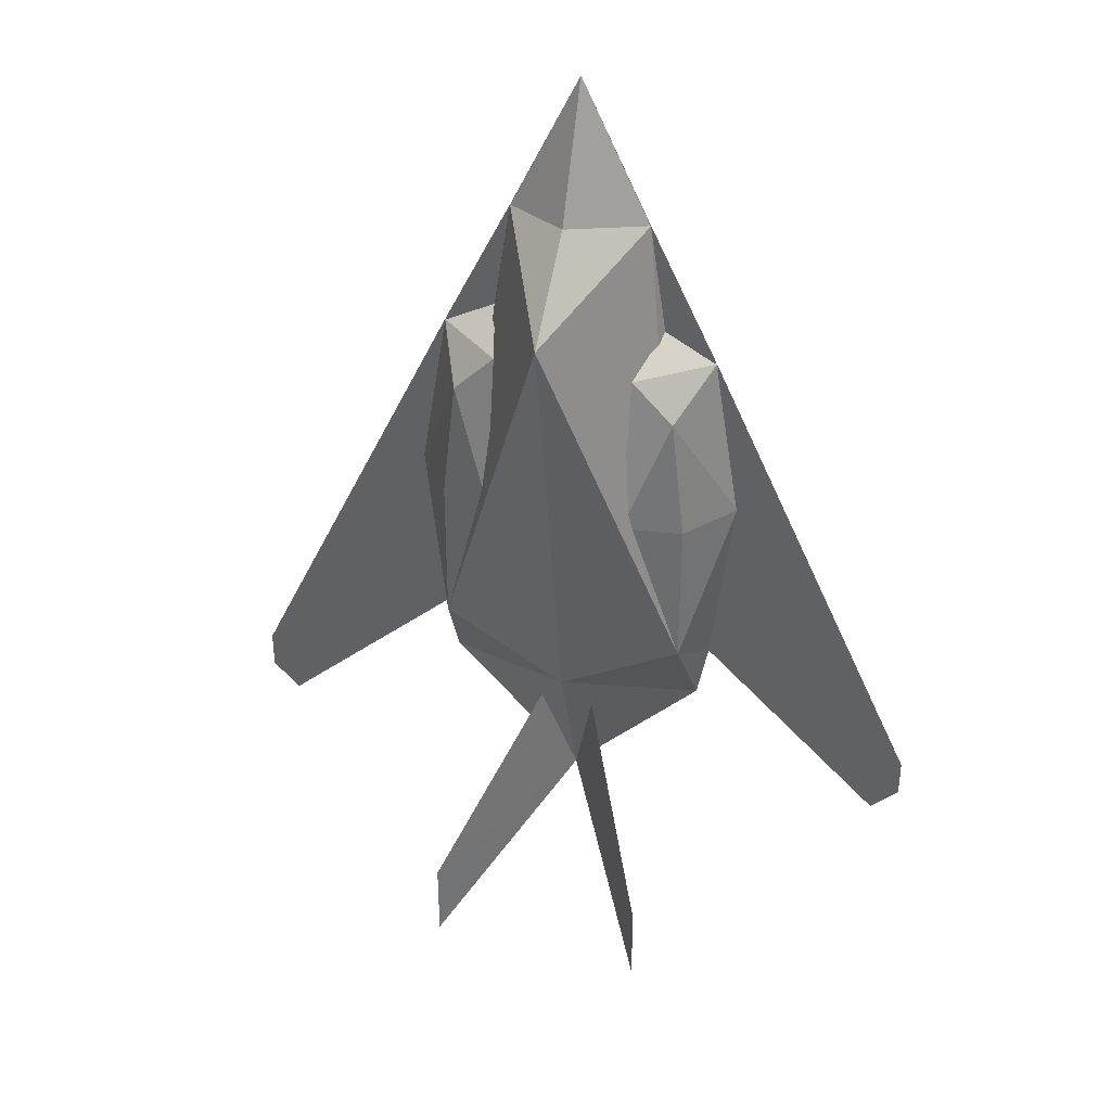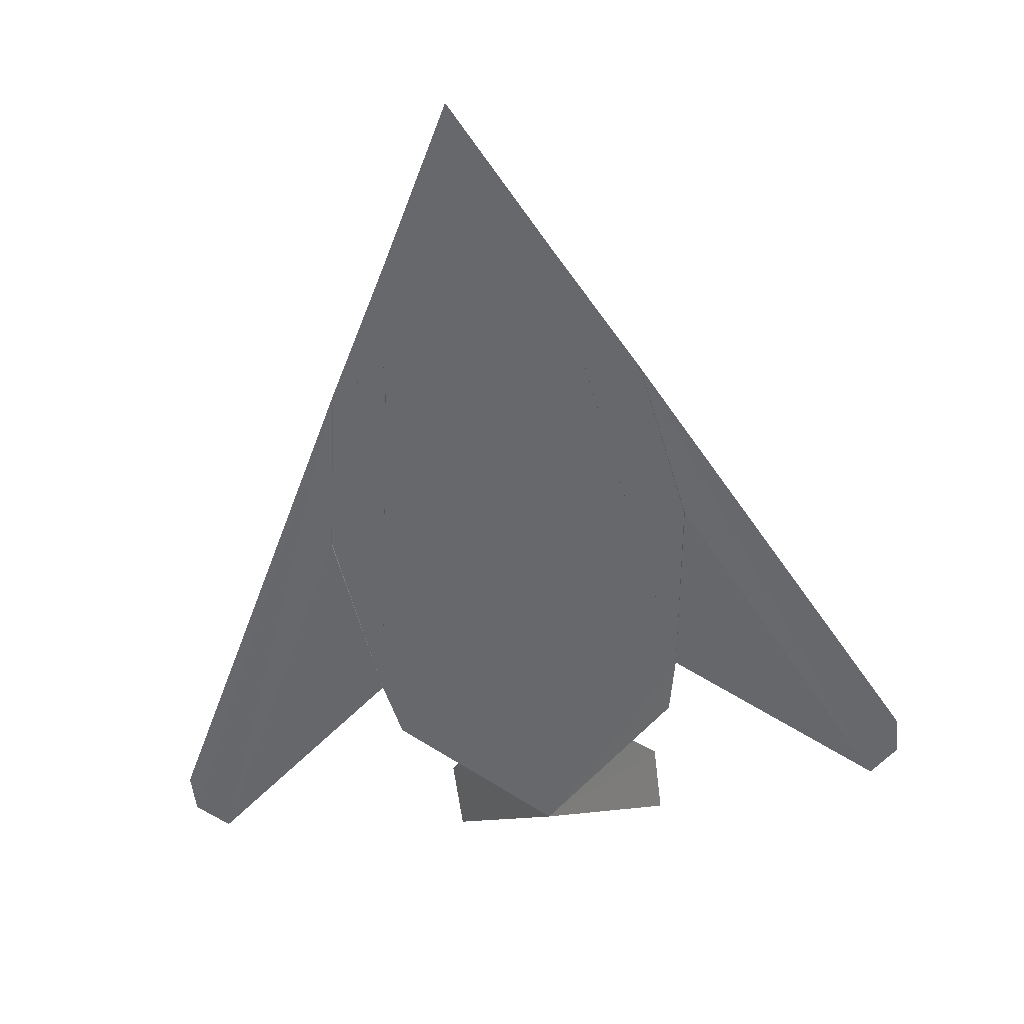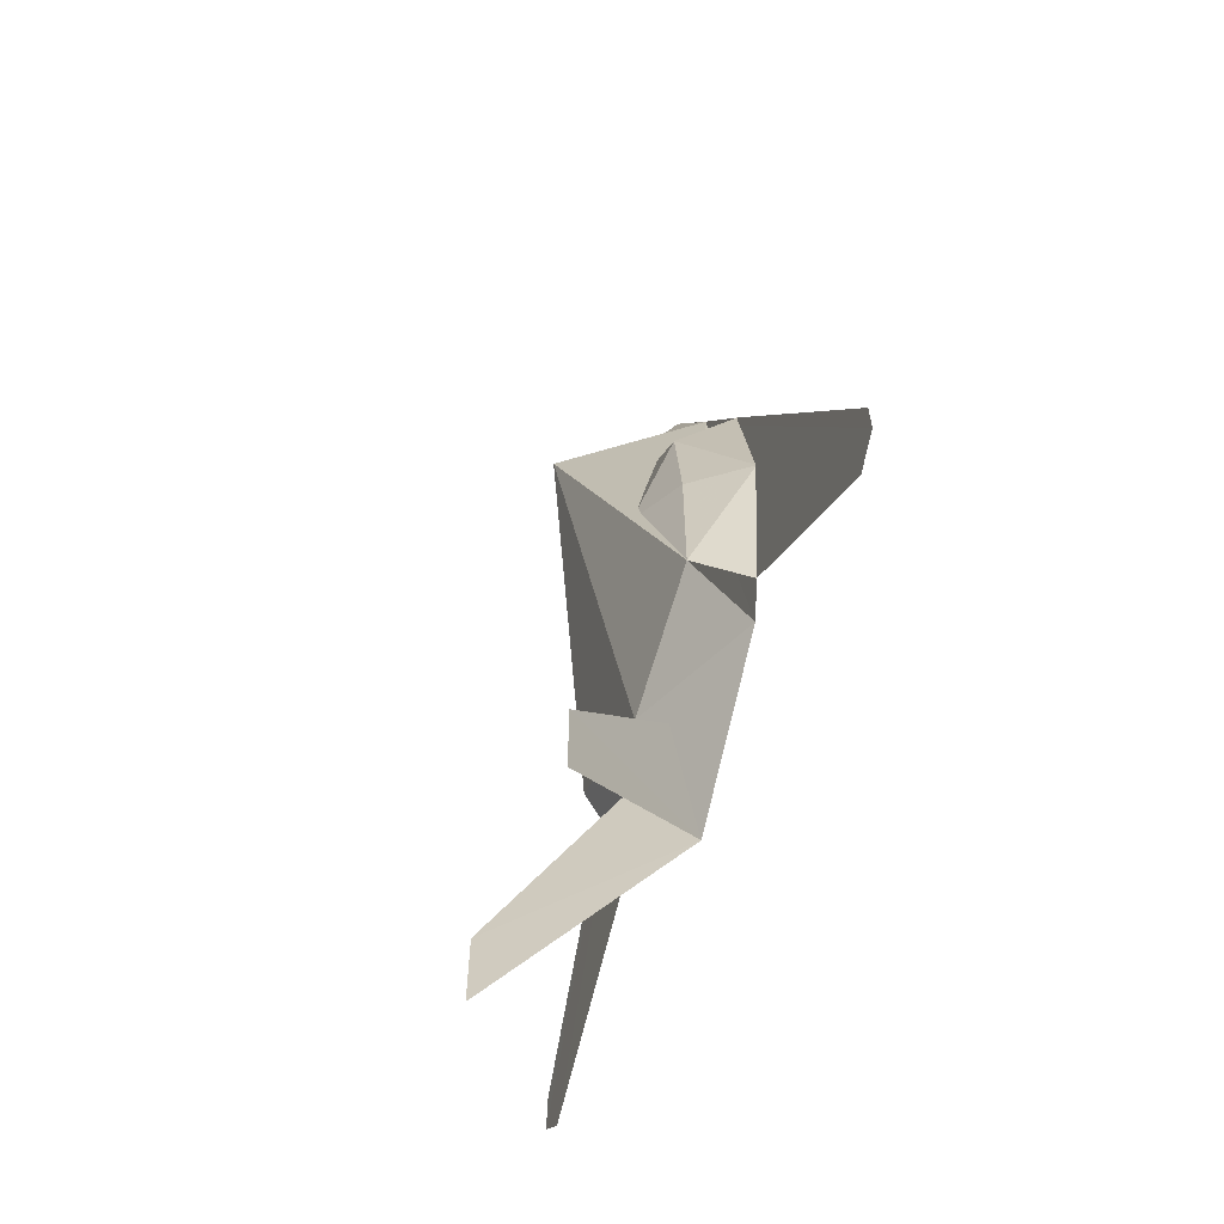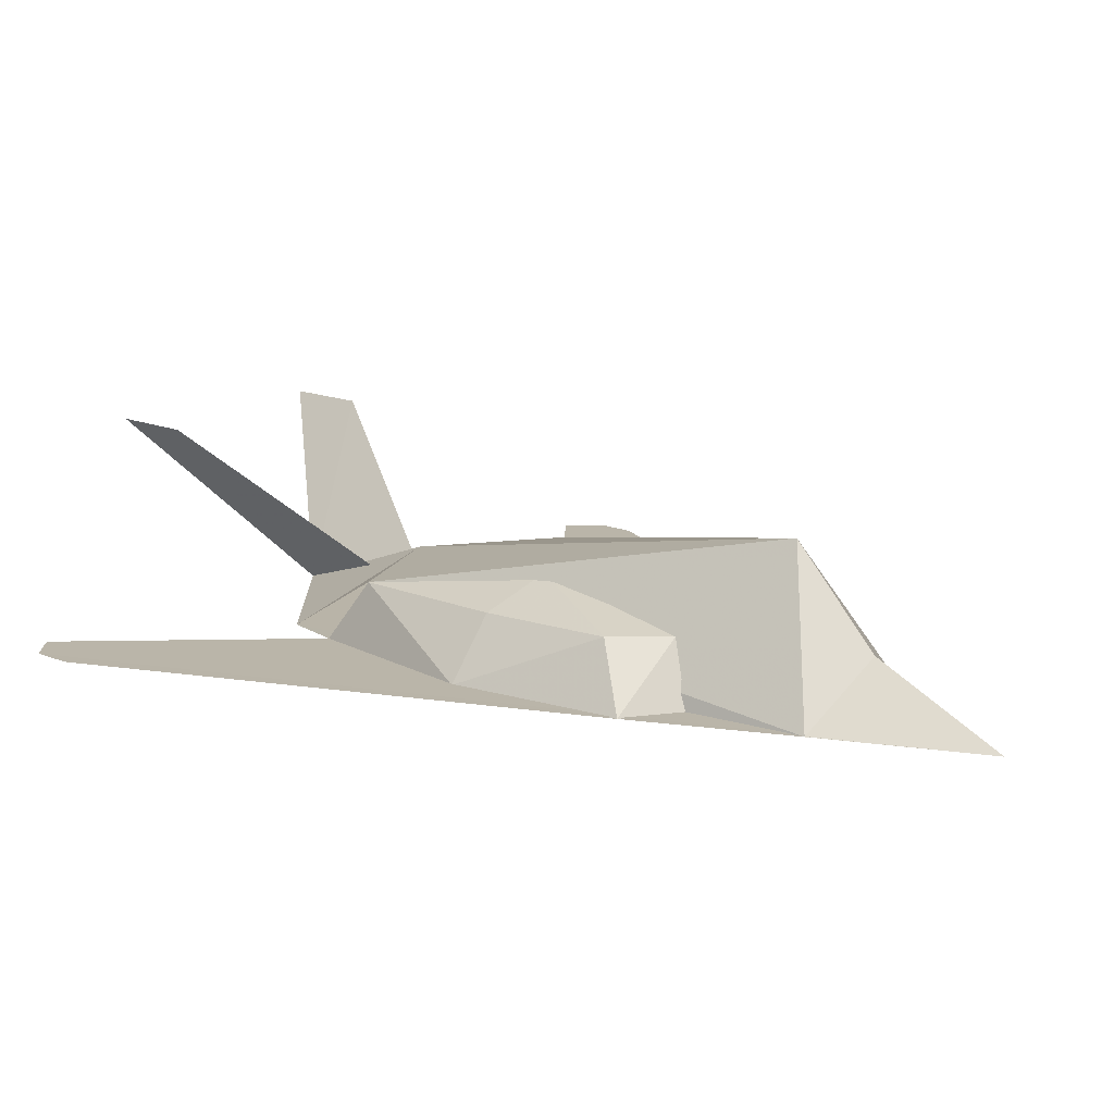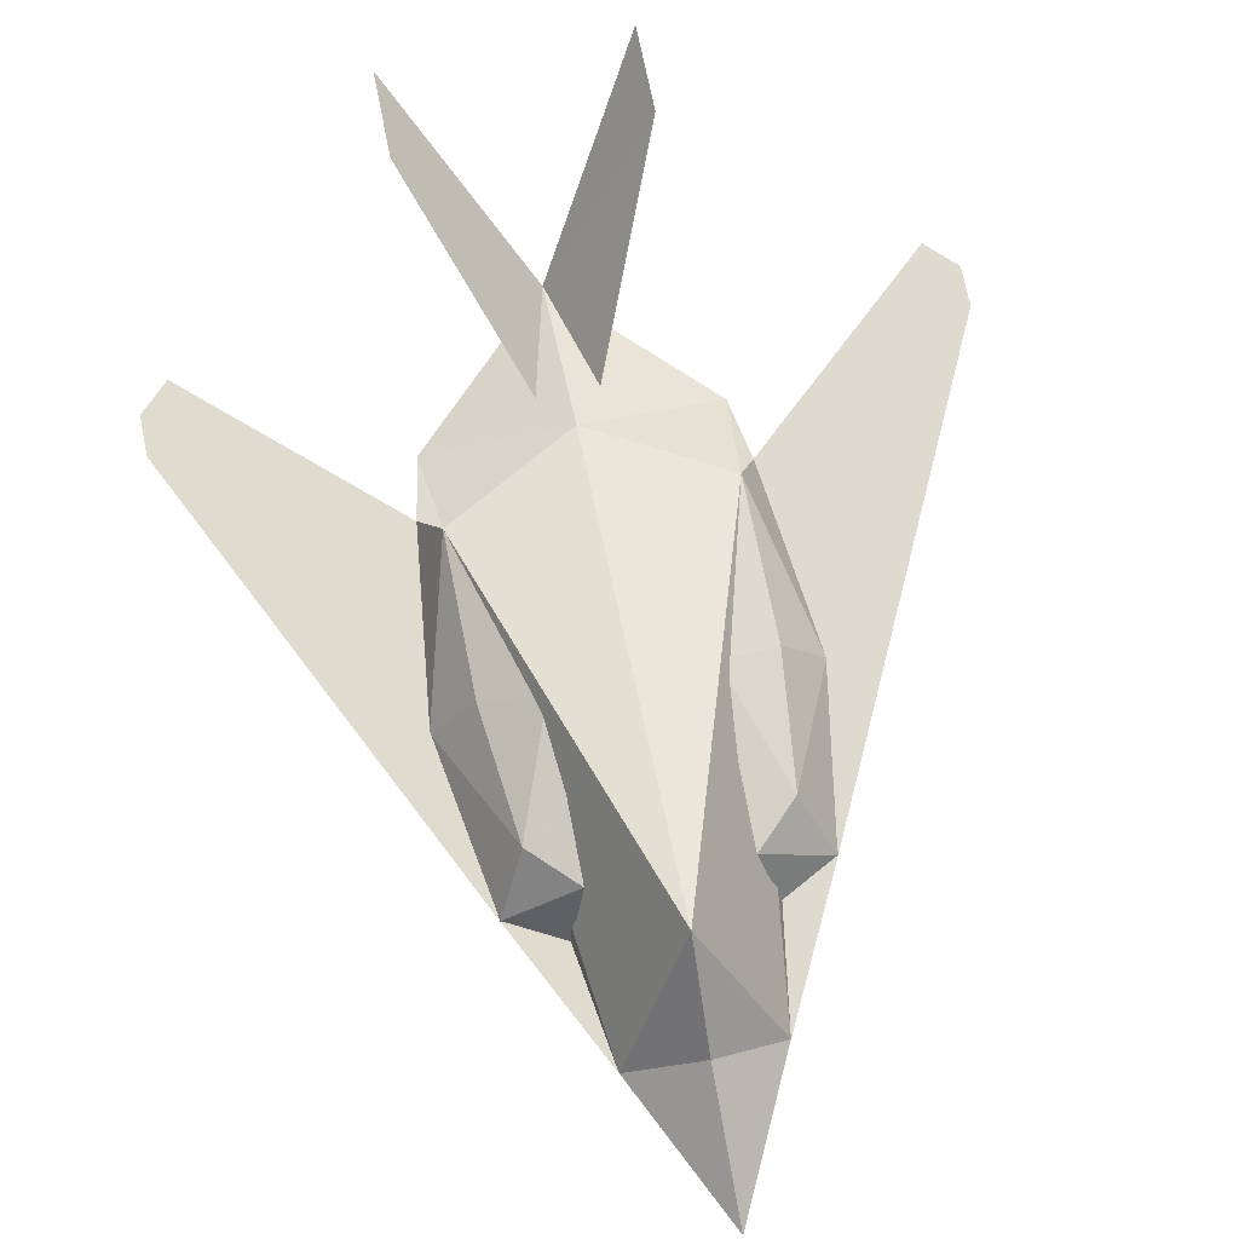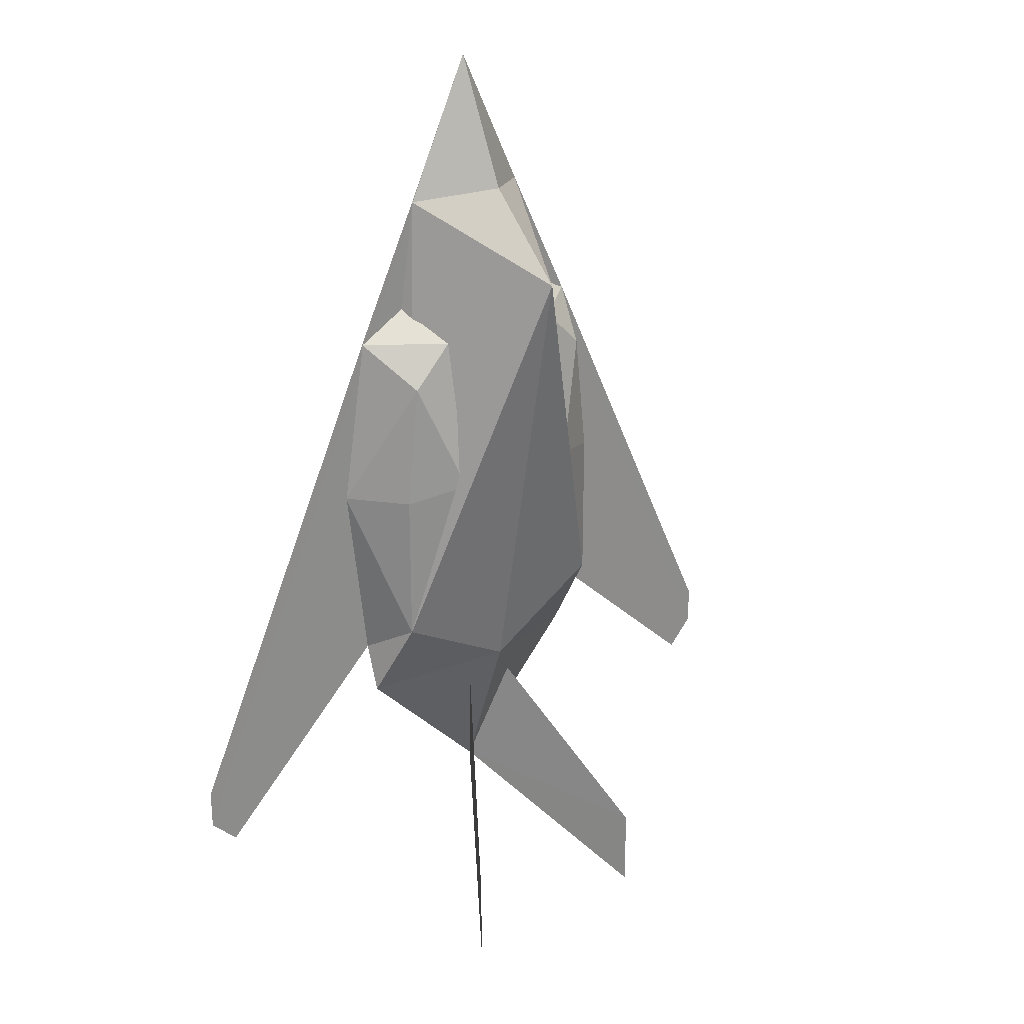
<metadata>
{"format":"obj","ext":"obj","renderer":"f3d","projection":"perspective","resolution":1024,"background":"white","views":[{"elev":36.9,"azim":-162.4,"up":"+Z"},{"elev":-52.4,"azim":6.5,"up":"+Y"},{"elev":-62.2,"azim":-110.8,"up":"+Z"},{"elev":13.5,"azim":-45.2,"up":"+Y"},{"elev":70.5,"azim":-11.3,"up":"+Y"},{"elev":25.3,"azim":139.2,"up":"+Z"}]}
</metadata>
<code>
v 0.4013 0.0602 0.2846
v 0.3472 0.0602 0.2846
v 0.4824 0.1738 0.1061
v 0.2661 0.1738 0.1061
v 0.4824 0.1738 0.025
v 0.2661 0.1738 0.025
v 0.2526 0.07913 0.3901
v 0.496 0.07913 0.3901
v 0.2904 0.02504 0.7281
v 0.4581 0.02504 0.7281
v 0.4419 0.07913 0.7011
v 0.3067 0.07913 0.7011
v 0.3067 0.1062 0.5523
v 0.4419 0.1062 0.5523
v 0.3743 0.07913 0.3225
v 0.3743 0.07913 0.8498
v 0.3743 0.1603 0.7687
v 0.4419 0.02504 0.8363
v 0.3067 0.02504 0.8363
v 0.4824 0.07913 0.6605
v 0.2661 0.07913 0.6605
v 0.2526 0.07913 0.5388
v 0.496 0.07913 0.5388
v 0.3743 0.025 0.1691
v 0.212 0.02504 0.5388
v 0.5365 0.02504 0.5388
v 0.239 0.02504 0.7011
v 0.5095 0.02504 0.7011
v 0.3743 0.02506 0.975
v 0.5045 0.02589 0.3016
v 0.244 0.02589 0.3016
v 0.5153 0.02609 0.3584
v 0.2332 0.02609 0.3584
v 0.6965 0.02663 0.1935
v 0.05204 0.02663 0.1935
v 0.025 0.02663 0.2205
v 0.7235 0.02663 0.2205
v 0.025 0.02664 0.2584
v 0.7235 0.02664 0.2584
f 18 10 28
f 29 18 16
f 8 15 17
f 24 15 30
f 17 18 8
f 18 17 16
f 28 34 37
f 26 32 8
f 28 26 20
f 23 8 14
f 11 20 14
f 10 28 11
f 29 32 34
f 5 3 24
f 19 27 9
f 29 16 19
f 7 17 15
f 24 31 15
f 17 7 19
f 19 16 17
f 29 33 36
f 27 35 25
f 25 22 7
f 27 21 25
f 22 13 7
f 12 13 21
f 9 12 27
f 6 24 4
f 15 8 30
f 18 8 32
f 37 29 39
f 3 1 24
f 34 26 32
f 28 37 39
f 34 28 26
f 8 23 26
f 26 23 20
f 20 23 14
f 28 20 11
f 24 30 32
f 34 29 37
f 29 24 32
f 31 7 15
f 7 19 33
f 31 24 29
f 36 27 38
f 25 35 33
f 35 27 36
f 7 33 25
f 21 22 25
f 13 22 21
f 12 21 27
f 36 33 35
f 33 31 29
f 29 36 38
f 4 24 2

</code>
